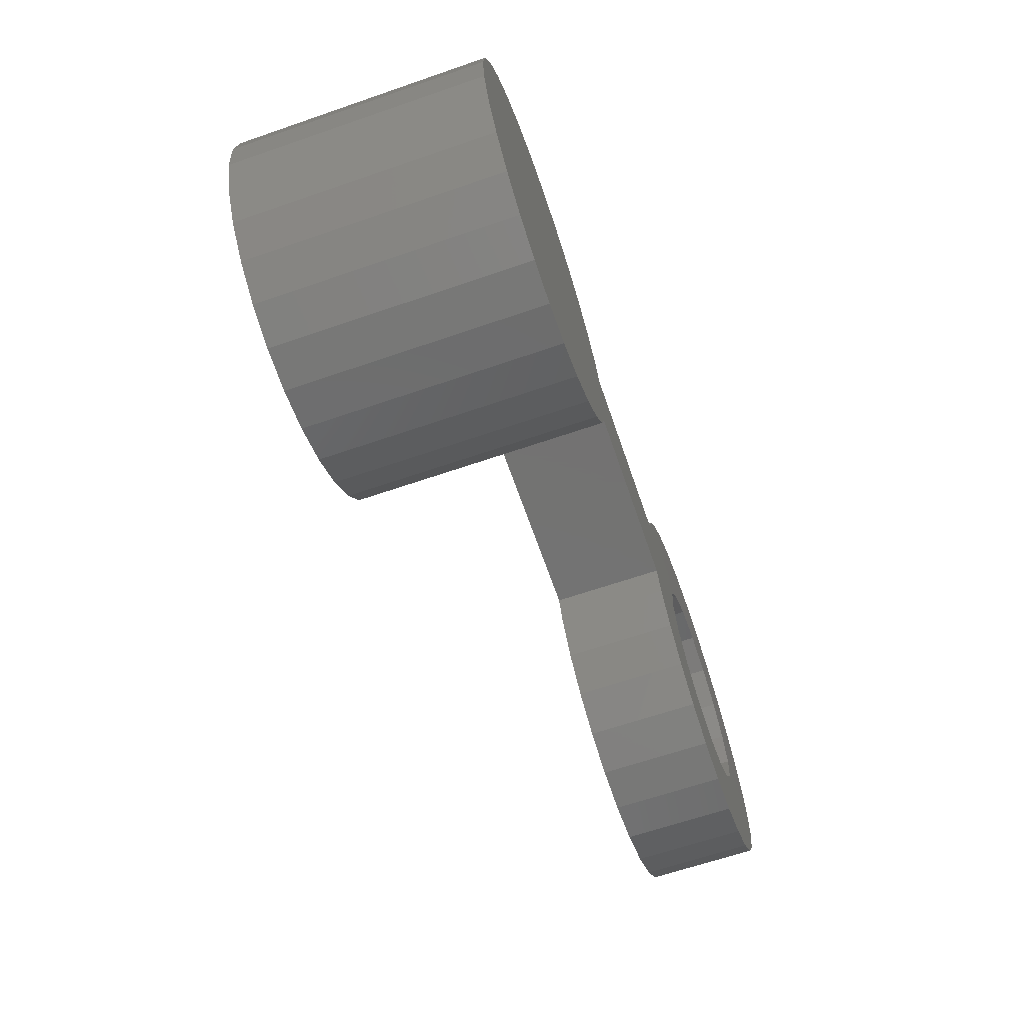
<metadata>
{"format":"stl","ext":"stl","renderer":"f3d","projection":"perspective","resolution":1024,"background":"white","views":[{"elev":-64.8,"azim":109.1,"up":"+Y"}]}
</metadata>
<code>
# stl→obj: 438 verts, 876 faces
v -21.25 0 0
v -21.03 1.947 0
v -21.03 -1.947 0
v -20.38 3.796 0
v -19.34 5.456 0
v -17.96 6.841 0
v -16.3 7.883 0
v -14.45 8.531 0
v -12.5 8.75 0
v -16 3.5 0
v -10.55 8.531 0
v -12.5 4.95 0
v -8.704 7.883 0
v -10.61 4.573 0
v -7.044 6.841 0
v -5.659 5.456 0
v -9 3.5 0
v -4.617 3.796 0
v -7.927 1.894 0
v -4.163 2.5 0
v -7.927 -1.894 0
v 21.03 -1.947 0
v 4.163 -2.5 0
v 4.617 3.796 0
v 5.659 5.456 0
v 4.163 2.5 0
v 7.044 6.841 0
v 8.704 7.883 0
v 10.55 8.531 0
v 12.5 8.75 0
v 14.45 8.531 0
v 16.3 7.883 0
v 17.96 6.841 0
v 19.34 5.456 0
v 20.38 3.796 0
v 21.25 0 0
v 20.38 -3.796 0
v 4.617 -3.796 0
v 19.34 -5.456 0
v 5.659 -5.456 0
v 17.96 -6.841 0
v 16.3 -7.883 0
v 7.044 -6.841 0
v 14.45 -8.531 0
v 8.704 -7.883 0
v 12.5 -8.75 0
v -14.39 4.573 0
v -4.617 -3.796 0
v -9 -3.5 0
v -5.659 -5.456 0
v -17.45 -0 0
v -17.07 1.894 0
v -10.61 -4.573 0
v -7.044 -6.841 0
v -14.39 -4.573 0
v -8.704 -7.883 0
v -10.55 -8.531 0
v -12.5 -8.75 0
v -14.45 -8.531 0
v -16.3 -7.883 0
v -17.96 -6.841 0
v -19.34 -5.456 0
v -20.38 -3.796 0
v -16 -3.5 0
v -17.07 -1.894 0
v -12.5 -4.95 0
v -4.163 -2.5 0
v -7.55 -0 0
v 10.55 -8.531 0
v 21.03 1.947 0
v -21.25 0 5
v -21.03 1.947 5
v -21.03 -1.947 5
v -20.38 -3.796 5
v -19.34 -5.456 5
v -17.96 -6.841 5
v -16.3 -7.883 5
v -14.45 -8.531 5
v -12.5 -8.75 5
v -10.55 -8.531 5
v -8.704 -7.883 5
v -7.044 -6.841 5
v -5.659 -5.456 5
v -4.617 -3.796 5
v -4.163 -2.5 5
v 4.163 -2.5 5
v 3.969 -1.947 5
v 3.969 -1.947 12
v 4.617 -3.796 12
v 5.659 -5.456 12
v 7.044 -6.841 12
v 8.704 -7.883 12
v 10.55 -8.531 12
v 12.5 -8.75 12
v 14.45 -8.531 12
v 16.3 -7.883 12
v 17.96 -6.841 12
v 19.34 -5.456 12
v 20.38 -3.796 12
v 21.03 -1.947 12
v 21.25 0 12
v 21.03 1.947 12
v 20.38 3.796 12
v 19.34 5.456 12
v 17.96 6.841 12
v 16.3 7.883 12
v 14.45 8.531 12
v 12.5 8.75 12
v 10.55 8.531 12
v 8.704 7.883 12
v 7.044 6.841 12
v 5.659 5.456 12
v 4.617 3.796 12
v 3.969 1.947 5
v 3.969 1.947 12
v 4.163 2.5 5
v -4.163 2.5 5
v -4.617 3.796 5
v -5.659 5.456 5
v -7.044 6.841 5
v -8.704 7.883 5
v -10.55 8.531 5
v -12.5 8.75 5
v -14.45 8.531 5
v -16.3 7.883 5
v -17.96 6.841 5
v -19.34 5.456 5
v -20.38 3.796 5
v -17.07 1.894 3.867
v -17.45 -0 3.867
v -17.07 -1.894 3.867
v -16 3.5 3.879
v -16.03 3.451 3.867
v -14.39 4.573 3.867
v -15.95 3.533 3.867
v -12.5 4.95 3.867
v -10.61 4.573 3.867
v -9 3.5 3.879
v -9.049 3.533 3.867
v -7.927 1.894 3.867
v -8.967 3.451 3.867
v -7.55 -0 3.867
v -7.927 -1.894 3.867
v -8.967 -3.451 3.867
v -9 -3.5 3.879
v -9.049 -3.533 3.867
v -10.61 -4.573 3.867
v -12.5 -4.95 3.867
v -14.39 -4.573 3.867
v -15.95 -3.533 3.867
v -16 -3.5 3.879
v -16.03 -3.451 3.867
v -17.4 -3.563 5
v -12.5 -6.062 5
v -14.14 -5.802 5
v -6.698 -1.642 5
v -6.734 -1.873 5
v -18.27 1.873 5
v -17.51 3.354 5
v -6.841 2.082 5
v -6.734 1.873 5
v -18.3 1.642 5
v -6.438 0 5
v -17.4 3.563 5
v -16.06 4.905 5
v -14.37 5.766 5
v -12.73 6.026 5
v -14.37 -5.766 5
v -15.85 -5.011 5
v -8.937 -4.905 5
v -10.42 -5.659 5
v -8.937 4.905 5
v -7.595 3.563 5
v -10.63 5.766 5
v -9.146 5.011 5
v -12.5 6.062 5
v -10.86 5.802 5
v -14.58 5.659 5
v -6.474 0.2318 5
v 3.75 0 5
v -7.489 -3.354 5
v -7.595 -3.563 5
v -10.63 -5.766 5
v -12.27 -6.026 5
v -18.53 -0.2318 5
v -18.56 0 5
v -16.06 -4.905 5
v -18.16 -2.082 5
v -18.27 -1.873 5
v 3.75 0 12
v 7.595 -3.563 12
v 12.5 -6.062 12
v 10.86 -5.802 12
v 16.06 -4.905 12
v 14.58 -5.659 12
v 7.595 3.563 12
v 8.937 4.905 12
v 10.63 5.766 12
v 12.27 6.026 12
v 10.63 -5.766 12
v 9.146 -5.011 12
v 18.56 0 12
v 18.3 -1.642 12
v 6.734 1.873 12
v 6.698 1.642 12
v 18.27 1.873 12
v 18.53 0.2318 12
v 16.06 4.905 12
v 17.4 3.563 12
v 7.489 3.354 12
v 14.37 5.766 12
v 15.85 5.011 12
v 12.5 6.062 12
v 14.14 5.802 12
v 10.42 5.659 12
v 18.16 2.082 12
v 18.27 -1.873 12
v 17.51 -3.354 12
v 17.4 -3.563 12
v 14.37 -5.766 12
v 12.73 -6.026 12
v 6.474 -0.2318 12
v 6.438 0 12
v 8.937 -4.905 12
v 6.841 -2.082 12
v 6.734 -1.873 12
v -16.55 -2.939 3.867
v -17.26 -1.545 3.867
v -17.5 -0 3.867
v -17.26 1.545 3.867
v -16.55 2.939 3.867
v -15.44 4.045 3.867
v -10.95 4.755 3.867
v -12.5 5 3.867
v -9.561 4.045 3.867
v -14.05 4.755 3.867
v -8.455 2.939 3.867
v -7.745 -1.545 3.867
v -7.5 -0 3.867
v -7.745 1.545 3.867
v -8.455 -2.939 3.867
v -9.561 -4.045 3.867
v -14.05 -4.755 3.867
v -12.5 -5 3.867
v -10.95 -4.755 3.867
v -15.44 -4.045 3.867
v 7.745 -1.545 10.87
v 7.5 -0 10.87
v 8.455 -2.939 10.87
v 9.561 -4.045 10.87
v 9.049 -3.533 10.87
v 8.967 -3.451 10.87
v 9 -3.5 10.88
v 10.95 -4.755 10.87
v 12.5 -5 10.87
v 14.05 -4.755 10.87
v 15.44 -4.045 10.87
v 16.55 -2.939 10.87
v 16 -3.5 10.88
v 16.03 -3.451 10.87
v 15.95 -3.533 10.87
v 17.26 -1.545 10.87
v 17.5 -0 10.87
v 17.26 1.545 10.87
v 16.55 2.939 10.87
v 16 3.5 10.88
v 16.03 3.451 10.87
v 15.95 3.533 10.87
v 15.44 4.045 10.87
v 14.05 4.755 10.87
v 12.5 5 10.87
v 10.95 4.755 10.87
v 9.561 4.045 10.87
v 8.455 2.939 10.87
v 8.967 3.451 10.87
v 9 3.5 10.88
v 9.049 3.533 10.87
v 7.745 1.545 10.87
v 7.927 -1.894 10.87
v 7.55 -0 10.87
v 7.927 1.894 10.87
v 9 -3.5 7.901
v 8.826 -3.24 8
v 8.143 -2.217 8
v 7.927 -1.894 7.926
v 10.61 -4.573 10.87
v 10.61 -4.573 7.926
v 10.28 -4.357 8
v 9.26 -3.674 8
v 12.5 -4.95 10.87
v 14.39 -4.573 10.87
v 16 -3.5 7.901
v 15.74 -3.674 8
v 14.72 -4.357 8
v 14.39 -4.573 7.926
v 17.07 -1.894 10.87
v 17.07 -1.894 7.926
v 16.86 -2.217 8
v 16.17 -3.24 8
v 17.45 -0 10.87
v 17.07 1.894 10.87
v 12.5 4.95 10.87
v 14.39 4.573 10.87
v 10.61 4.573 10.87
v 14.72 4.357 8
v 15.74 3.674 8
v 16 3.5 7.901
v 14.39 4.573 7.926
v 16.86 2.217 8
v 17.07 1.894 7.926
v 16.17 3.24 8
v 9.26 3.674 8
v 10.28 4.357 8
v 10.61 4.573 7.926
v 9 3.5 7.901
v 8.143 2.217 8
v 8.826 3.24 8
v 7.927 1.894 7.926
v 7.894 1.729 8
v 7.55 -0 8
v 7.894 -1.729 8
v 7.792 -1.53 8
v 7.484 -3.644 6
v 8.495 -2.91 8
v 8.856 -5.016 6
v 9.59 -4.005 8
v 10.77 -4.606 8
v 10.97 -4.708 8
v 10.58 -5.897 6
v 12.5 -4.95 8
v 14.23 -4.606 8
v 15.41 -4.005 8
v 16.14 -5.016 6
v 14.03 -4.708 8
v 16.5 -2.91 8
v 17.52 -3.644 6
v 17.11 -1.729 8
v 17.21 -1.53 8
v 18.4 -1.916 6
v 17.45 -0 8
v 17.11 1.729 8
v 10.77 4.606 8
v 12.5 4.95 8
v 14.23 4.606 8
v 14.42 5.897 6
v 15.41 4.005 8
v 14.03 4.708 8
v 16.14 5.016 6
v 17.52 3.644 6
v 16.5 2.91 8
v 17.21 1.53 8
v 8.856 5.016 6
v 9.59 4.005 8
v 8.495 2.91 8
v 7.484 3.644 6
v 10.97 4.708 8
v 6.603 1.916 6
v 7.792 1.53 8
v 6.603 -1.916 6
v 6.3 -0 6
v 8.495 -2.91 4
v 9.59 -4.005 4
v 9.26 -3.674 4
v 9 -3.5 4.099
v 8.826 -3.24 4
v 10.77 -4.606 4
v 10.61 -4.573 4.074
v 10.97 -4.708 4
v 10.28 -4.357 4
v 12.5 -4.95 4
v 12.5 -6.2 6
v 14.42 -5.897 6
v 15.41 -4.005 4
v 16.5 -2.91 4
v 16.17 -3.24 4
v 16 -3.5 4.099
v 15.74 -3.674 4
v 17.21 -1.53 4
v 17.11 -1.729 4
v 17.07 -1.894 4.074
v 16.86 -2.217 4
v 17.45 -0 4
v 18.7 -0 6
v 18.4 1.916 6
v 12.5 6.2 6
v 10.58 5.897 6
v 12.5 4.95 4
v 14.03 4.708 4
v 16 3.5 4.099
v 16.17 3.24 4
v 16.5 2.91 4
v 15.74 3.674 4
v 15.41 4.005 4
v 14.39 4.573 4.074
v 14.72 4.357 4
v 14.23 4.606 4
v 8.495 2.91 4
v 8.826 3.24 4
v 9 3.5 4.099
v 9.26 3.674 4
v 9.59 4.005 4
v 7.792 1.53 4
v 7.894 1.729 4
v 7.927 1.894 4.074
v 8.143 2.217 4
v 7.55 -0 4
v 7.792 -1.53 4
v 8.143 -2.217 4
v 7.927 -1.894 4.074
v 7.894 -1.729 4
v 9 -3.5 3.8
v 7.927 -1.894 3.8
v 10.61 -4.573 3.8
v 12.5 -4.95 3.8
v 14.23 -4.606 4
v 14.39 -4.573 4.074
v 14.39 -4.573 3.8
v 14.03 -4.708 4
v 14.72 -4.357 4
v 16 -3.5 3.8
v 17.07 -1.894 3.8
v 17.45 -0 3.8
v 17.21 1.53 4
v 17.11 1.729 4
v 17.07 1.894 3.8
v 17.07 1.894 4.074
v 16.86 2.217 4
v 10.97 4.708 4
v 10.61 4.573 4.074
v 10.77 4.606 4
v 10.28 4.357 4
v 14.39 4.573 3.8
v 12.5 4.95 3.8
v 10.61 4.573 3.8
v 16 3.5 3.8
v 9 3.5 3.8
v 7.927 1.894 3.8
v 7.55 -0 3.8
f 1 2 3
f 3 2 4
f 3 4 5
f 3 5 6
f 3 6 7
f 3 7 8
f 3 8 9
f 10 9 11
f 12 11 13
f 14 15 16
f 17 16 18
f 19 18 20
f 21 22 23
f 24 25 26
f 26 25 27
f 27 28 26
f 26 28 29
f 26 29 30
f 26 30 31
f 26 31 32
f 26 32 33
f 26 33 34
f 26 34 35
f 21 36 22
f 23 22 37
f 38 37 39
f 40 41 42
f 43 42 44
f 45 44 46
f 10 11 47
f 43 44 45
f 38 41 40
f 40 42 43
f 38 39 41
f 23 37 38
f 21 48 49
f 50 49 48
f 51 3 52
f 53 50 54
f 55 56 3
f 3 56 57
f 3 57 58
f 3 58 59
f 3 59 60
f 3 60 61
f 3 61 62
f 3 62 63
f 12 15 14
f 64 3 65
f 55 3 64
f 54 56 55
f 53 54 66
f 54 55 66
f 21 67 48
f 49 50 53
f 19 26 68
f 68 36 21
f 26 35 68
f 21 23 67
f 65 3 51
f 47 11 12
f 14 16 17
f 3 9 10
f 52 3 10
f 17 18 19
f 45 46 69
f 12 13 15
f 68 35 70
f 68 70 36
f 19 20 26
f 1 71 2
f 2 71 72
f 1 3 71
f 71 3 73
f 3 63 73
f 73 63 74
f 63 62 74
f 74 62 75
f 75 62 61
f 76 75 61
f 76 61 60
f 77 76 60
f 77 60 59
f 78 77 59
f 78 59 58
f 79 78 58
f 79 58 57
f 80 79 57
f 80 57 56
f 81 80 56
f 81 56 54
f 82 81 54
f 82 54 50
f 83 82 50
f 83 50 48
f 84 83 48
f 84 48 67
f 85 84 67
f 85 67 23
f 86 85 23
f 87 86 88
f 38 86 23
f 88 86 38
f 88 38 89
f 38 40 89
f 89 40 90
f 90 40 43
f 91 90 43
f 91 43 45
f 92 91 45
f 92 45 69
f 93 92 69
f 93 69 46
f 94 93 46
f 94 46 44
f 95 94 44
f 95 44 42
f 96 95 42
f 96 42 41
f 97 96 41
f 97 41 39
f 98 97 39
f 98 39 37
f 99 98 37
f 99 37 22
f 100 99 22
f 100 22 36
f 101 100 36
f 36 70 102
f 101 36 102
f 70 35 103
f 102 70 103
f 35 34 104
f 103 35 104
f 33 105 34
f 34 105 104
f 32 106 33
f 33 106 105
f 31 107 32
f 32 107 106
f 30 108 31
f 31 108 107
f 29 109 30
f 30 109 108
f 28 110 29
f 29 110 109
f 27 111 28
f 28 111 110
f 25 112 27
f 27 112 111
f 24 113 25
f 25 113 112
f 114 115 116
f 116 115 113
f 116 113 24
f 116 24 26
f 20 117 26
f 26 117 116
f 20 18 118
f 117 20 118
f 18 16 119
f 118 18 119
f 15 120 16
f 16 120 119
f 13 121 15
f 15 121 120
f 11 122 13
f 13 122 121
f 9 123 11
f 11 123 122
f 8 124 9
f 9 124 123
f 7 125 8
f 8 125 124
f 6 126 7
f 7 126 125
f 5 127 6
f 6 127 126
f 4 128 5
f 5 128 127
f 2 72 4
f 4 72 128
f 52 129 130
f 51 52 130
f 130 131 65
f 51 130 65
f 10 132 133
f 129 10 133
f 129 52 10
f 47 134 135
f 132 47 135
f 132 10 47
f 12 136 134
f 47 12 134
f 14 137 136
f 12 14 136
f 17 138 139
f 137 17 139
f 137 14 17
f 140 141 19
f 19 141 138
f 19 138 17
f 142 140 68
f 68 140 19
f 142 68 143
f 143 68 21
f 144 143 21
f 144 21 145
f 21 49 145
f 146 145 49
f 146 49 147
f 49 53 147
f 147 53 148
f 148 53 66
f 148 66 149
f 149 66 55
f 150 149 55
f 150 55 151
f 55 64 151
f 131 152 64
f 64 152 151
f 131 64 65
f 72 71 73
f 75 72 74
f 74 72 73
f 76 72 75
f 77 72 76
f 78 72 77
f 153 72 78
f 154 155 80
f 156 157 85
f 158 159 72
f 160 161 114
f 162 158 72
f 163 86 87
f 164 165 72
f 166 167 121
f 123 72 122
f 124 72 123
f 125 72 124
f 126 72 125
f 127 72 126
f 128 72 127
f 168 169 79
f 170 171 82
f 163 156 86
f 172 173 119
f 164 72 159
f 174 175 120
f 122 72 165
f 176 177 121
f 122 165 178
f 122 166 121
f 122 178 166
f 167 176 121
f 121 177 120
f 177 174 120
f 120 175 119
f 161 179 180
f 175 172 119
f 119 173 118
f 116 160 114
f 114 161 180
f 180 179 87
f 179 163 87
f 86 156 85
f 173 160 117
f 85 157 84
f 173 117 118
f 84 181 83
f 117 160 116
f 181 182 83
f 83 170 82
f 82 171 81
f 171 183 81
f 81 184 80
f 184 154 80
f 80 155 79
f 185 186 72
f 155 168 79
f 157 181 84
f 79 169 78
f 182 170 83
f 169 187 78
f 187 153 78
f 188 72 153
f 189 72 188
f 189 185 72
f 183 184 81
f 186 162 72
f 115 190 88
f 90 115 89
f 89 115 88
f 91 115 90
f 92 115 91
f 93 115 92
f 191 115 93
f 192 193 95
f 194 195 97
f 196 197 115
f 198 199 106
f 108 115 107
f 109 115 108
f 110 115 109
f 111 115 110
f 112 115 111
f 113 115 112
f 200 201 94
f 202 203 100
f 204 115 205
f 206 207 101
f 208 209 104
f 196 115 210
f 211 212 105
f 107 115 197
f 213 214 106
f 107 197 215
f 107 198 106
f 107 215 198
f 199 213 106
f 106 214 105
f 214 211 105
f 105 212 104
f 216 206 102
f 212 208 104
f 104 209 103
f 103 216 102
f 102 206 101
f 101 207 100
f 207 202 100
f 100 203 99
f 209 216 103
f 203 217 99
f 99 218 98
f 218 219 98
f 204 210 115
f 98 194 97
f 97 195 96
f 195 220 96
f 96 221 95
f 221 192 95
f 95 193 94
f 222 223 115
f 193 200 94
f 217 218 99
f 94 201 93
f 201 224 93
f 219 194 98
f 224 191 93
f 225 115 191
f 226 115 225
f 226 222 115
f 220 221 96
f 223 205 115
f 180 87 190
f 190 87 88
f 180 190 114
f 114 190 115
f 131 227 152
f 228 227 131
f 229 228 130
f 230 130 129
f 231 129 133
f 230 129 231
f 229 130 230
f 131 130 228
f 231 133 132
f 165 231 132
f 135 232 132
f 232 165 132
f 165 164 231
f 233 136 137
f 134 136 234
f 139 235 137
f 235 233 137
f 233 234 136
f 234 236 134
f 236 232 134
f 135 134 232
f 237 138 141
f 173 138 237
f 139 138 173
f 172 139 173
f 235 139 172
f 143 238 239
f 142 143 239
f 140 142 240
f 237 140 240
f 240 142 239
f 241 238 143
f 141 140 237
f 143 144 241
f 170 182 241
f 145 170 144
f 144 170 241
f 146 170 145
f 242 170 146
f 149 243 244
f 148 149 244
f 147 148 245
f 242 147 245
f 245 148 244
f 246 243 149
f 146 147 242
f 149 150 246
f 187 246 150
f 152 187 151
f 151 187 150
f 227 187 152
f 153 187 227
f 185 228 229
f 186 185 229
f 189 228 185
f 188 227 228
f 189 188 228
f 153 227 188
f 169 243 246
f 187 169 246
f 168 243 169
f 244 243 155
f 155 243 168
f 154 244 155
f 245 244 184
f 184 244 154
f 183 245 184
f 183 171 242
f 245 183 242
f 170 242 171
f 182 181 238
f 241 182 238
f 181 157 238
f 156 239 157
f 157 239 238
f 156 163 239
f 163 179 239
f 239 179 240
f 179 161 240
f 240 161 160
f 237 240 160
f 160 173 237
f 235 172 175
f 233 235 175
f 175 174 233
f 233 174 177
f 234 233 177
f 177 176 234
f 234 176 167
f 236 234 167
f 236 167 166
f 236 166 178
f 232 236 178
f 232 178 165
f 230 231 164
f 159 230 164
f 230 159 158
f 229 230 158
f 162 229 158
f 229 162 186
f 222 247 248
f 223 222 248
f 226 247 222
f 225 249 247
f 226 225 247
f 191 249 225
f 224 250 251
f 252 224 253
f 253 224 251
f 249 224 252
f 191 224 249
f 201 254 250
f 224 201 250
f 200 254 201
f 255 254 193
f 193 254 200
f 192 255 193
f 256 255 221
f 221 255 192
f 220 256 221
f 220 195 257
f 256 220 257
f 194 257 195
f 194 219 258
f 259 194 260
f 260 194 258
f 261 194 259
f 257 194 261
f 219 218 262
f 258 219 262
f 218 217 262
f 203 263 217
f 217 263 262
f 203 202 263
f 202 207 263
f 263 207 264
f 207 206 264
f 264 206 216
f 265 264 216
f 216 209 265
f 265 266 267
f 209 266 265
f 268 266 209
f 208 268 209
f 269 268 208
f 269 208 212
f 270 269 212
f 212 211 270
f 270 211 214
f 271 270 214
f 214 213 271
f 271 213 199
f 272 271 199
f 272 199 198
f 272 198 215
f 273 272 215
f 273 215 197
f 274 275 276
f 197 274 276
f 277 273 276
f 273 197 276
f 197 196 274
f 278 274 196
f 210 278 196
f 278 210 204
f 248 278 204
f 205 248 204
f 248 205 223
f 279 249 252
f 247 249 279
f 248 247 280
f 278 280 281
f 274 281 275
f 278 281 274
f 248 280 278
f 279 280 247
f 279 252 282
f 282 252 253
f 279 283 284
f 279 282 283
f 279 284 285
f 251 286 287
f 251 287 253
f 287 288 253
f 288 289 253
f 289 282 253
f 286 254 255
f 290 286 255
f 291 290 256
f 257 291 256
f 256 290 255
f 250 254 286
f 261 291 257
f 286 251 250
f 261 259 292
f 261 292 291
f 292 293 291
f 293 294 291
f 294 295 291
f 260 296 297
f 260 297 259
f 297 298 259
f 298 299 259
f 299 292 259
f 296 262 263
f 300 296 263
f 301 300 264
f 265 301 264
f 264 300 263
f 258 262 296
f 267 301 265
f 296 260 258
f 270 302 303
f 304 302 271
f 268 269 303
f 269 270 303
f 270 271 302
f 271 272 304
f 272 273 304
f 277 304 273
f 305 306 266
f 266 306 307
f 305 268 303
f 305 266 268
f 305 303 308
f 309 310 301
f 309 301 311
f 301 267 311
f 267 266 311
f 266 307 311
f 312 313 304
f 304 313 314
f 312 277 276
f 312 304 277
f 312 276 315
f 316 317 276
f 276 317 315
f 316 275 281
f 316 276 275
f 316 281 318
f 319 318 281
f 320 319 280
f 280 319 281
f 280 279 285
f 320 280 321
f 321 280 285
f 322 321 285
f 323 322 285
f 284 324 285
f 324 323 285
f 283 324 284
f 324 283 282
f 325 324 282
f 289 326 282
f 326 325 282
f 325 323 324
f 288 326 289
f 287 327 328
f 287 328 329
f 287 329 288
f 329 326 288
f 290 330 286
f 286 330 327
f 286 327 287
f 291 295 290
f 290 295 331
f 290 331 330
f 295 294 332
f 295 332 333
f 295 333 331
f 333 334 331
f 293 332 294
f 292 299 335
f 292 335 336
f 292 336 293
f 336 333 293
f 333 332 293
f 298 335 299
f 297 337 338
f 297 338 339
f 297 339 298
f 339 335 298
f 300 340 296
f 296 340 337
f 296 337 297
f 340 300 341
f 341 300 301
f 341 301 310
f 342 343 302
f 314 342 304
f 304 342 302
f 344 308 303
f 343 344 302
f 302 344 303
f 345 346 305
f 344 345 308
f 308 345 305
f 347 345 344
f 346 306 305
f 348 349 350
f 307 348 311
f 311 348 350
f 306 348 307
f 346 348 306
f 350 309 311
f 351 341 349
f 349 341 310
f 349 310 309
f 349 309 350
f 352 353 312
f 317 352 315
f 315 352 312
f 354 352 317
f 355 352 354
f 353 313 312
f 356 342 314
f 352 356 314
f 313 353 314
f 353 352 314
f 354 316 318
f 357 354 318
f 319 358 318
f 358 357 318
f 354 317 316
f 358 319 320
f 320 359 360
f 320 322 359
f 321 322 320
f 358 320 360
f 322 323 359
f 323 361 359
f 362 363 325
f 325 363 364
f 325 364 365
f 325 365 361
f 325 361 323
f 366 367 368
f 362 367 369
f 325 367 362
f 368 367 325
f 329 368 325
f 326 329 325
f 370 368 329
f 371 370 329
f 328 371 329
f 330 328 327
f 330 371 328
f 330 372 371
f 334 372 330
f 331 334 330
f 333 372 334
f 333 373 372
f 336 374 333
f 333 374 375
f 333 375 376
f 333 376 377
f 333 377 373
f 378 379 336
f 336 379 380
f 336 380 381
f 336 381 374
f 336 339 378
f 339 336 335
f 339 382 378
f 339 383 382
f 383 339 338
f 340 338 337
f 340 383 338
f 351 340 341
f 384 383 340
f 384 340 351
f 356 343 342
f 347 344 343
f 385 347 343
f 385 343 386
f 343 356 386
f 345 385 387
f 345 347 385
f 348 346 345
f 348 345 388
f 388 345 387
f 389 390 391
f 389 391 349
f 389 349 392
f 349 348 392
f 348 393 392
f 393 394 395
f 348 394 393
f 396 394 348
f 388 396 348
f 349 384 351
f 384 349 391
f 397 398 399
f 352 397 399
f 400 401 399
f 401 352 399
f 352 355 397
f 386 356 352
f 401 386 352
f 402 355 357
f 355 354 357
f 402 403 404
f 355 402 404
f 405 397 404
f 397 355 404
f 406 357 360
f 357 358 360
f 406 402 357
f 407 406 360
f 359 407 360
f 361 408 409
f 359 361 409
f 410 407 409
f 407 359 409
f 361 365 408
f 411 408 365
f 409 408 412
f 364 411 365
f 411 412 408
f 413 369 367
f 363 369 413
f 363 413 411
f 363 411 364
f 362 369 363
f 368 370 366
f 366 370 414
f 366 414 413
f 366 413 367
f 415 416 417
f 415 417 370
f 417 414 370
f 418 415 370
f 418 370 371
f 372 418 371
f 373 419 372
f 372 419 416
f 372 416 415
f 372 415 418
f 373 377 419
f 420 377 376
f 419 377 420
f 419 420 417
f 419 417 416
f 421 381 380
f 375 381 421
f 375 421 420
f 375 420 376
f 374 381 375
f 379 382 422
f 379 422 421
f 379 421 380
f 378 382 379
f 382 423 424
f 382 383 423
f 382 424 422
f 425 424 426
f 422 424 425
f 383 384 423
f 426 424 423
f 426 423 384
f 426 384 427
f 384 391 427
f 387 385 428
f 428 385 386
f 428 429 430
f 386 429 428
f 431 429 386
f 401 431 386
f 387 428 430
f 396 388 387
f 432 394 396
f 387 432 396
f 387 433 432
f 433 387 430
f 434 433 430
f 429 434 430
f 392 393 395
f 395 432 435
f 435 389 392
f 395 435 392
f 394 432 395
f 427 391 390
f 426 427 425
f 425 427 390
f 390 389 435
f 390 435 425
f 398 397 405
f 431 401 400
f 400 436 434
f 434 429 431
f 400 434 431
f 399 436 400
f 405 437 436
f 436 399 398
f 405 436 398
f 404 437 405
f 403 402 406
f 437 404 403
f 406 437 403
f 406 438 437
f 406 410 412
f 412 410 409
f 406 412 438
f 407 410 406
f 412 411 413
f 417 412 414
f 414 412 413
f 420 412 417
f 421 412 420
f 422 412 421
f 425 412 422
f 435 412 425
f 432 412 435
f 433 412 432
f 434 412 433
f 436 412 434
f 437 412 436
f 438 412 437

</code>
